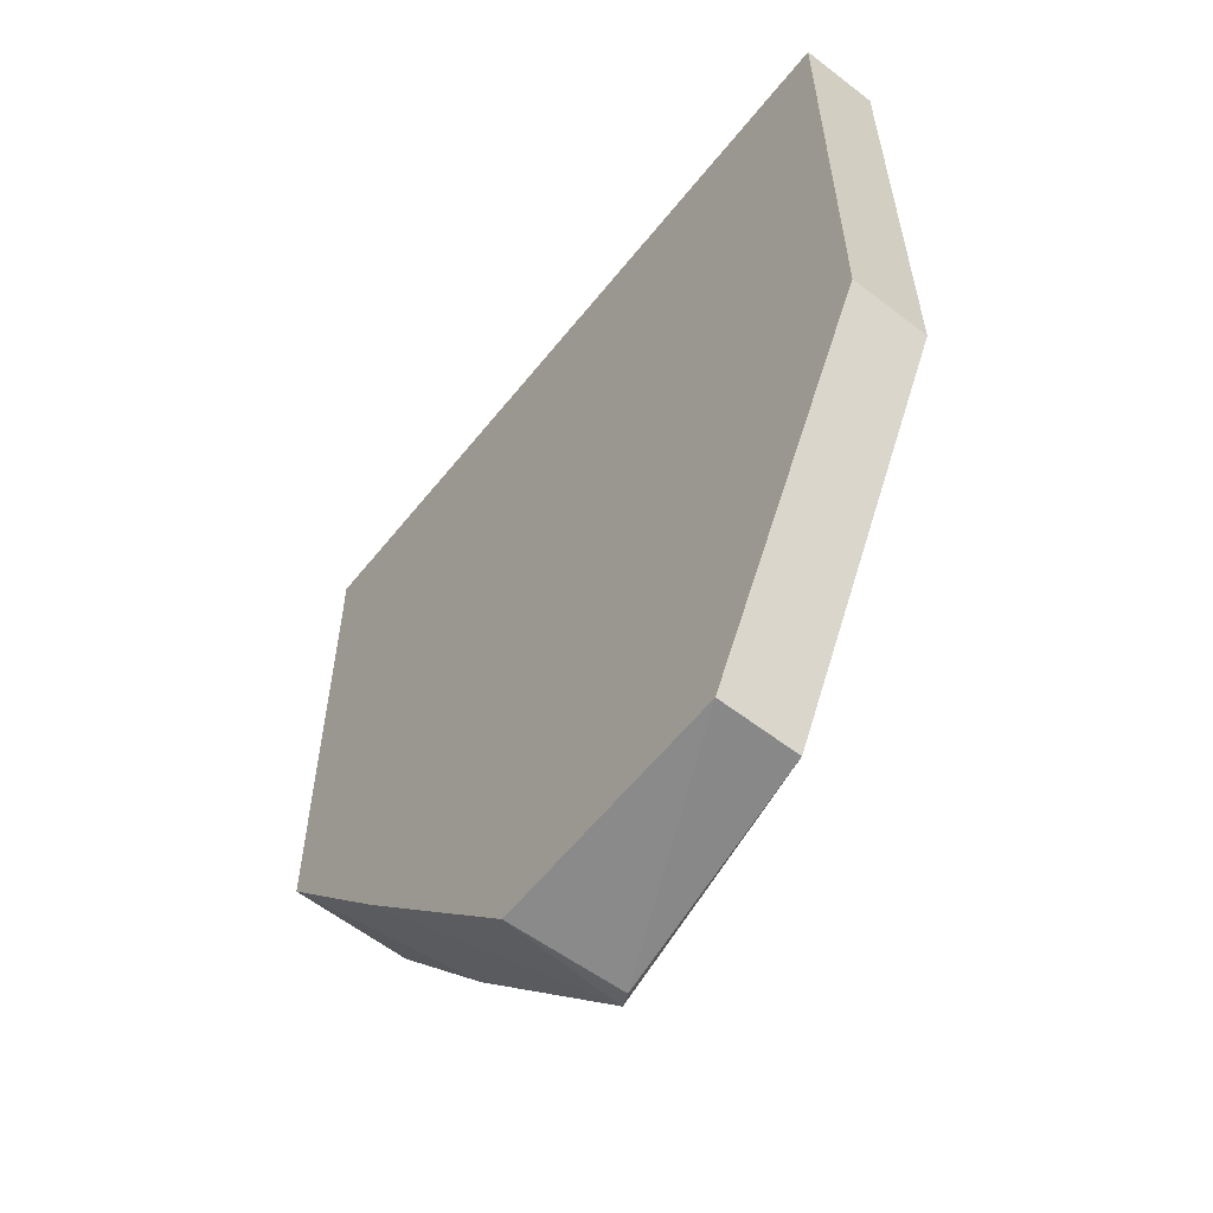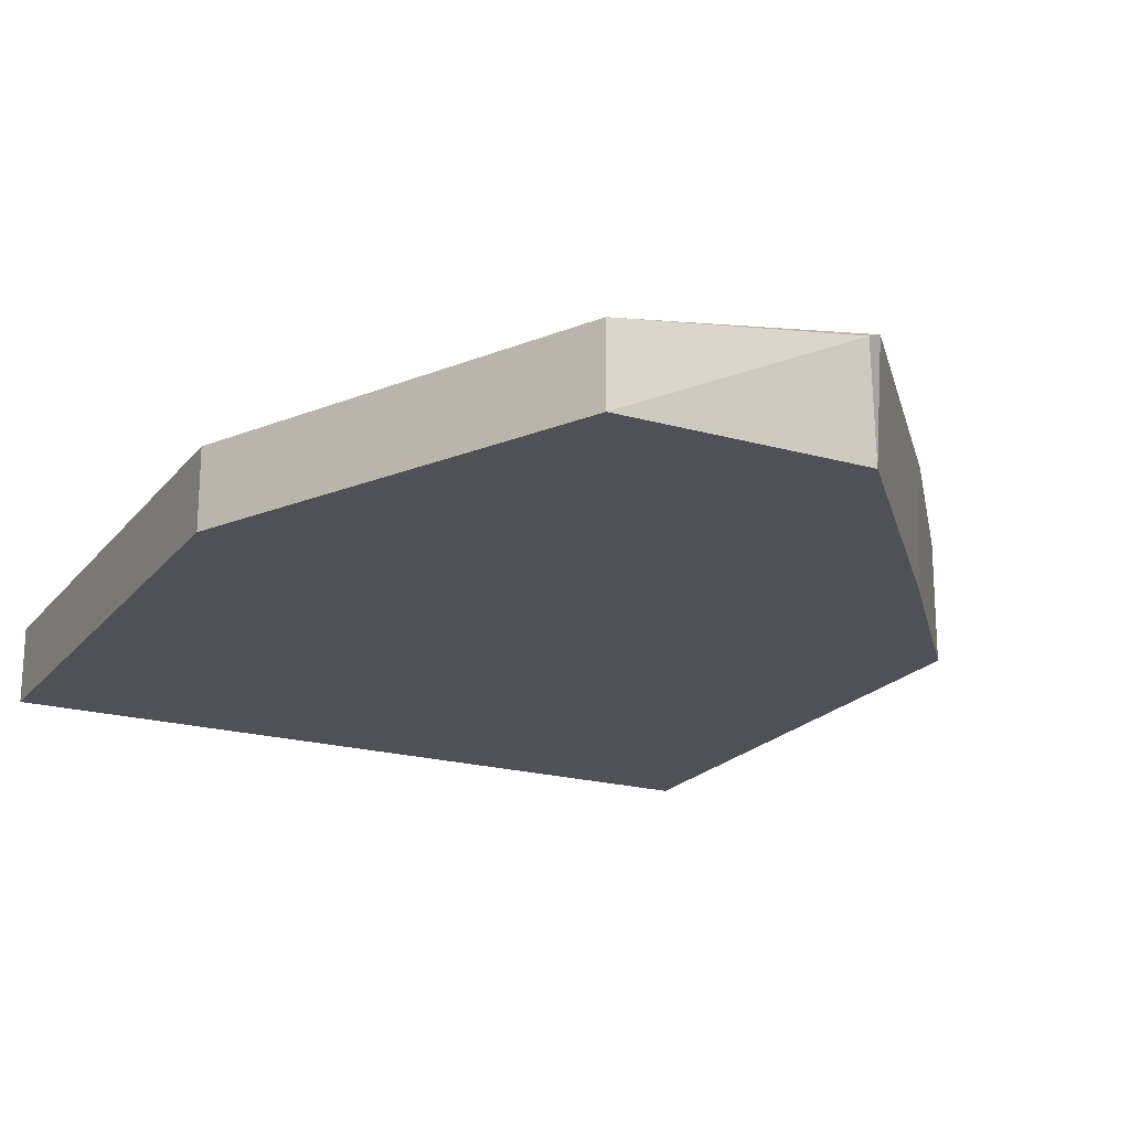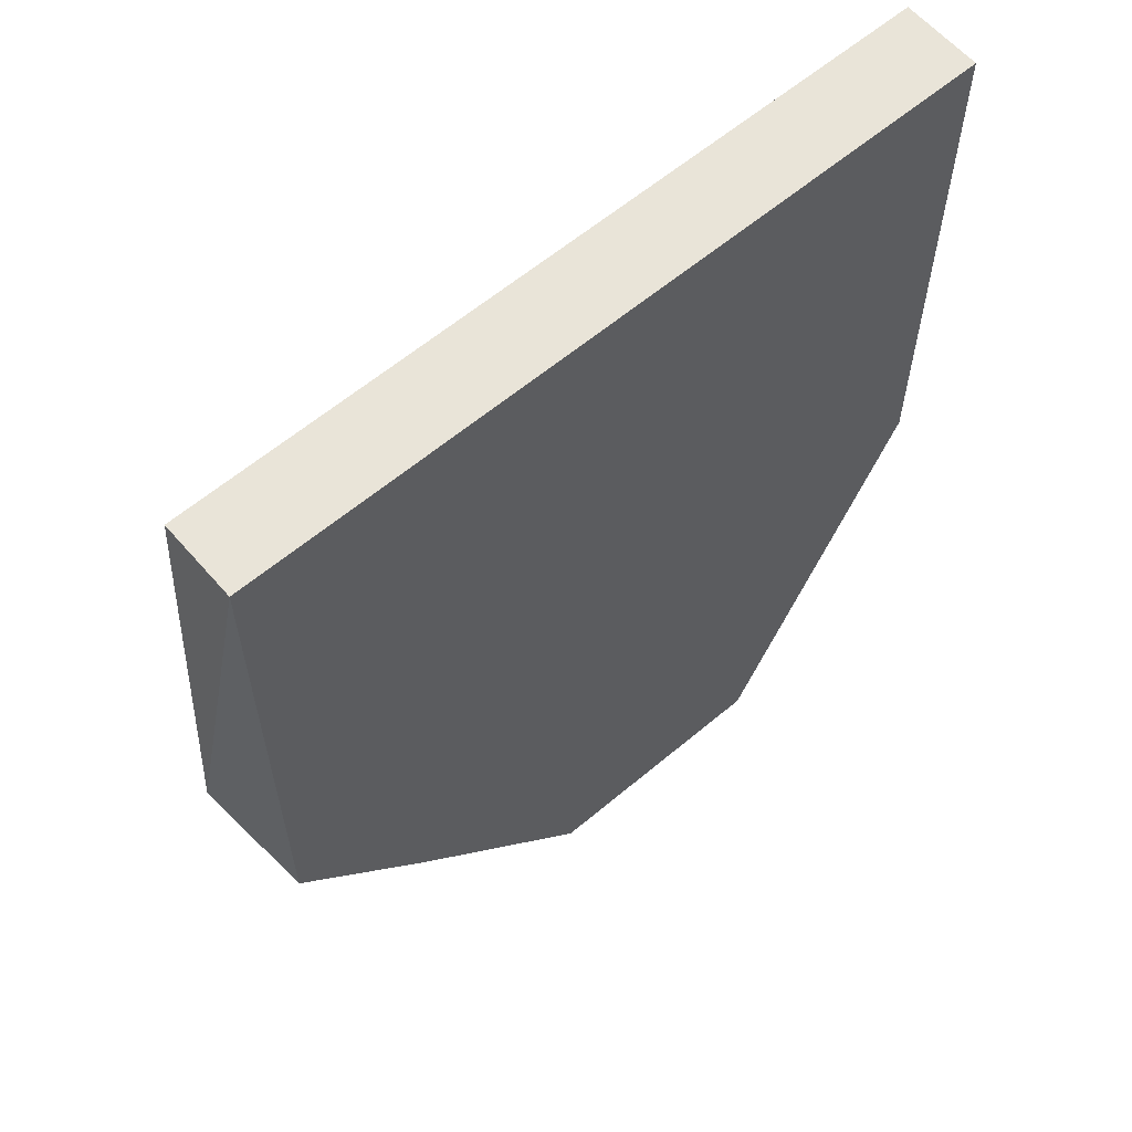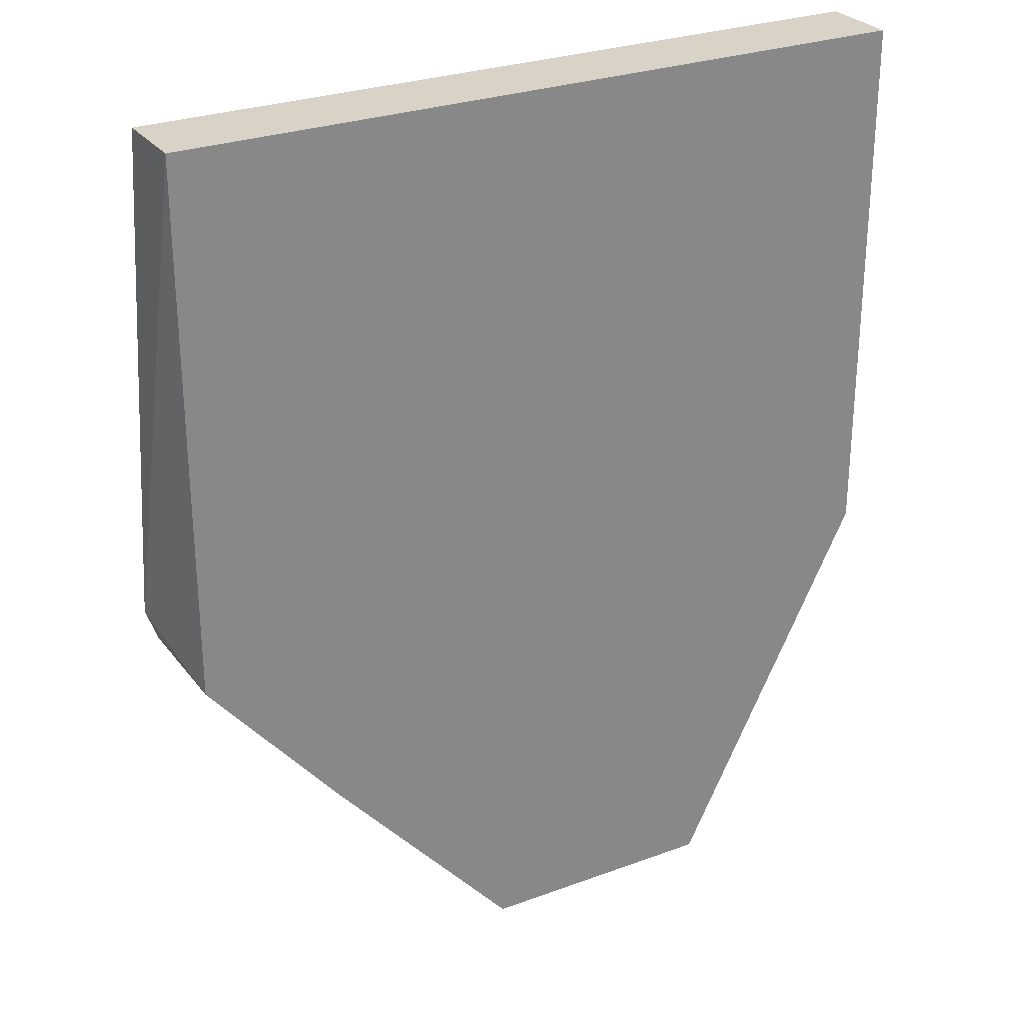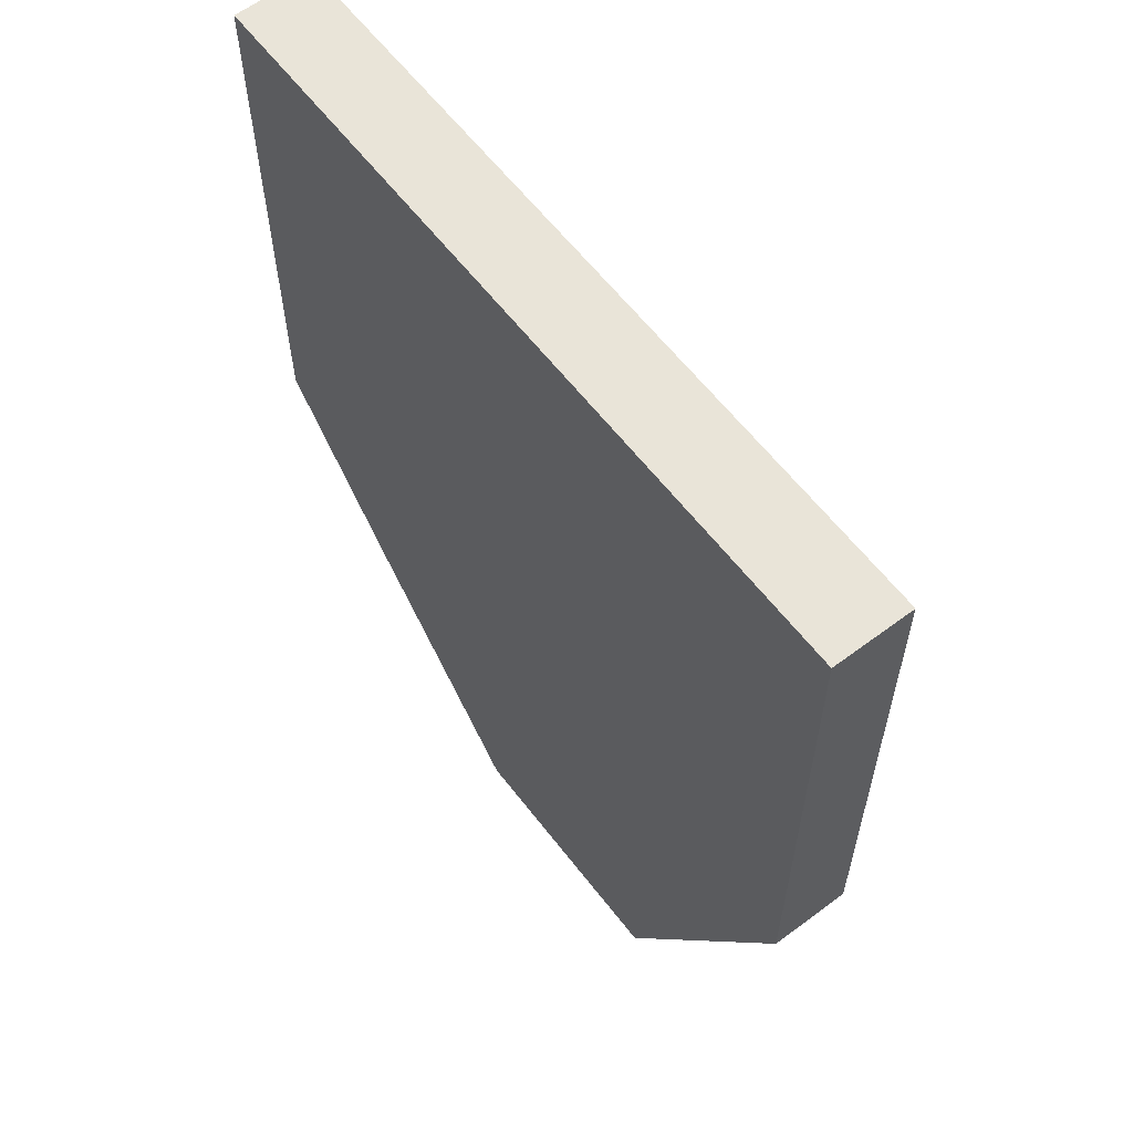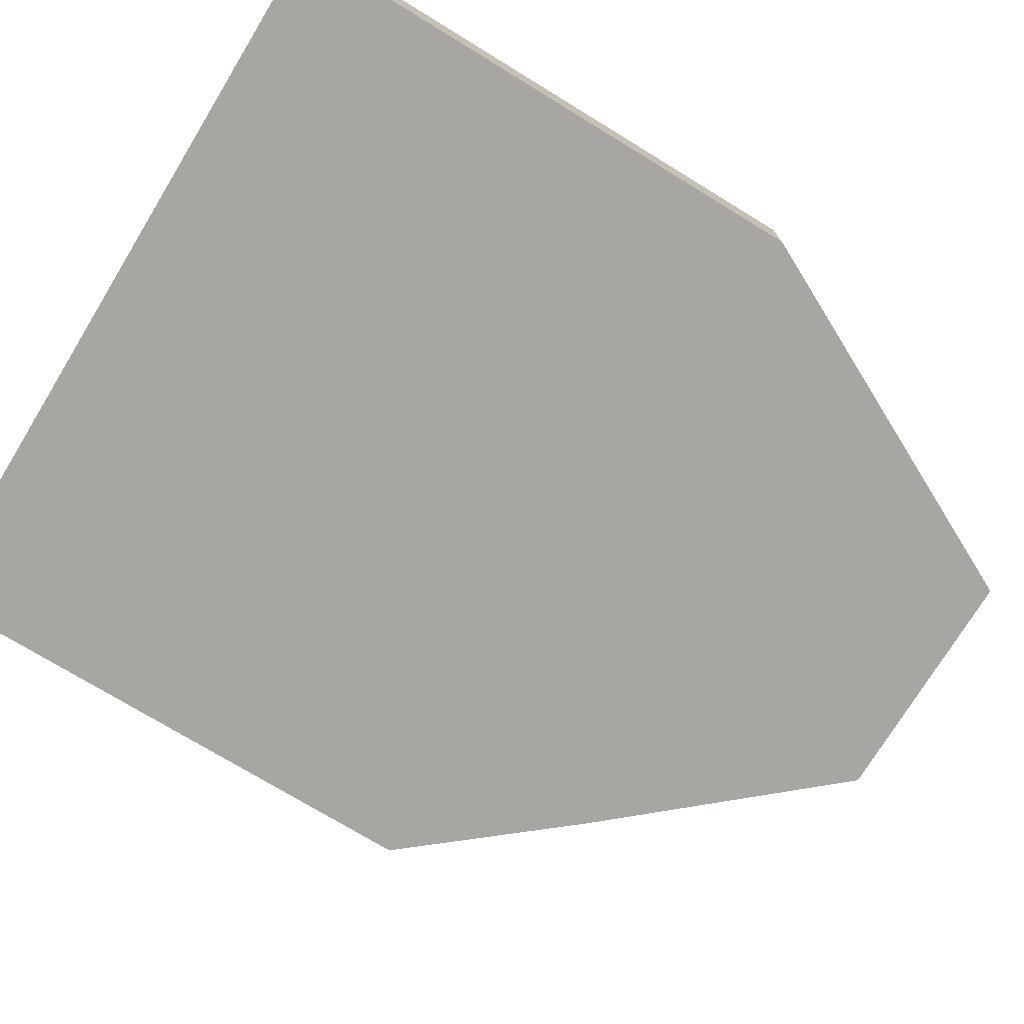
<metadata>
{"format":"obj","ext":"obj","renderer":"f3d","projection":"perspective","resolution":1024,"background":"white","views":[{"elev":-59.6,"azim":-128.4,"up":"+Y"},{"elev":-20.4,"azim":-27.2,"up":"+Z"},{"elev":60.7,"azim":139.3,"up":"+Y"},{"elev":27.9,"azim":150.7,"up":"+Y"},{"elev":60.7,"azim":-127.4,"up":"+Y"},{"elev":-74.3,"azim":-121.4,"up":"+Z"}]}
</metadata>
<code>
v 0.1821 -0.09447 0.005
v 0.1831 -0.1261 0.006812
v 0.1821 -0.1288 -0
v 0.134 -0.09447 -0
v 0.134 -0.09447 0.005
v 0.1821 -0.09447 -0
v 0.1821 -0.1288 0.007719
v 0.146 -0.1529 -0
v 0.1618 -0.1532 0.007408
v 0.134 -0.1288 -0
v 0.1615 -0.1529 -0
v 0.1738 -0.1394 0.007425
v 0.134 -0.1288 0.005
v 0.1607 -0.1538 0.006811
v 0.1735 -0.1391 -0
v 0.146 -0.1529 0.005
f 6 5 1
f 6 4 5
f 6 1 2
f 6 2 3
f 7 2 1
f 7 1 5
f 7 3 2
f 9 7 5
f 10 5 4
f 10 4 6
f 10 6 8
f 11 8 6
f 11 6 3
f 12 3 7
f 12 7 9
f 13 9 5
f 13 5 10
f 13 10 8
f 14 11 9
f 14 8 11
f 15 11 3
f 15 3 12
f 15 12 9
f 15 9 11
f 16 13 8
f 16 8 14
f 16 14 9
f 16 9 13

</code>
